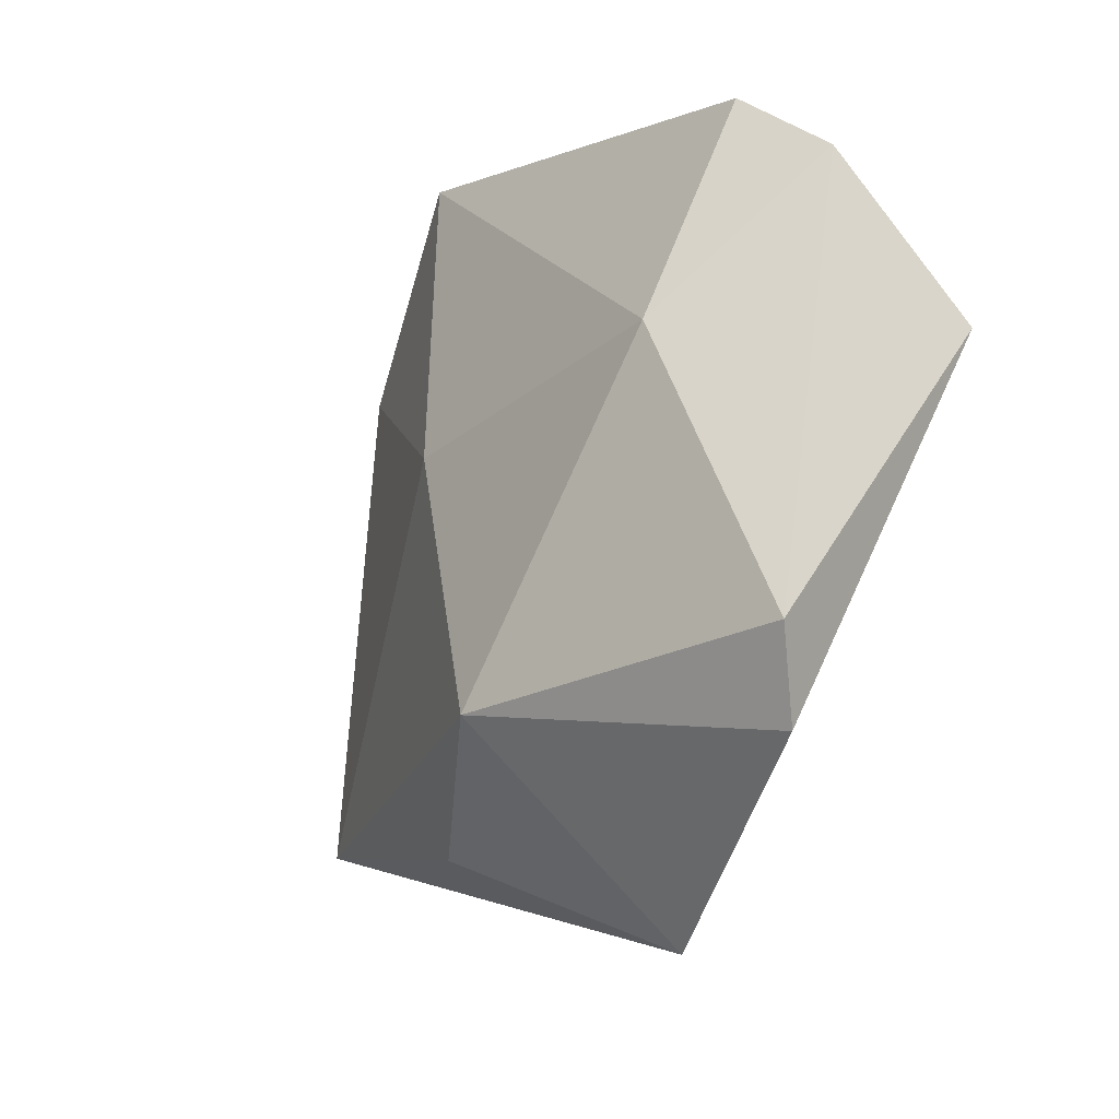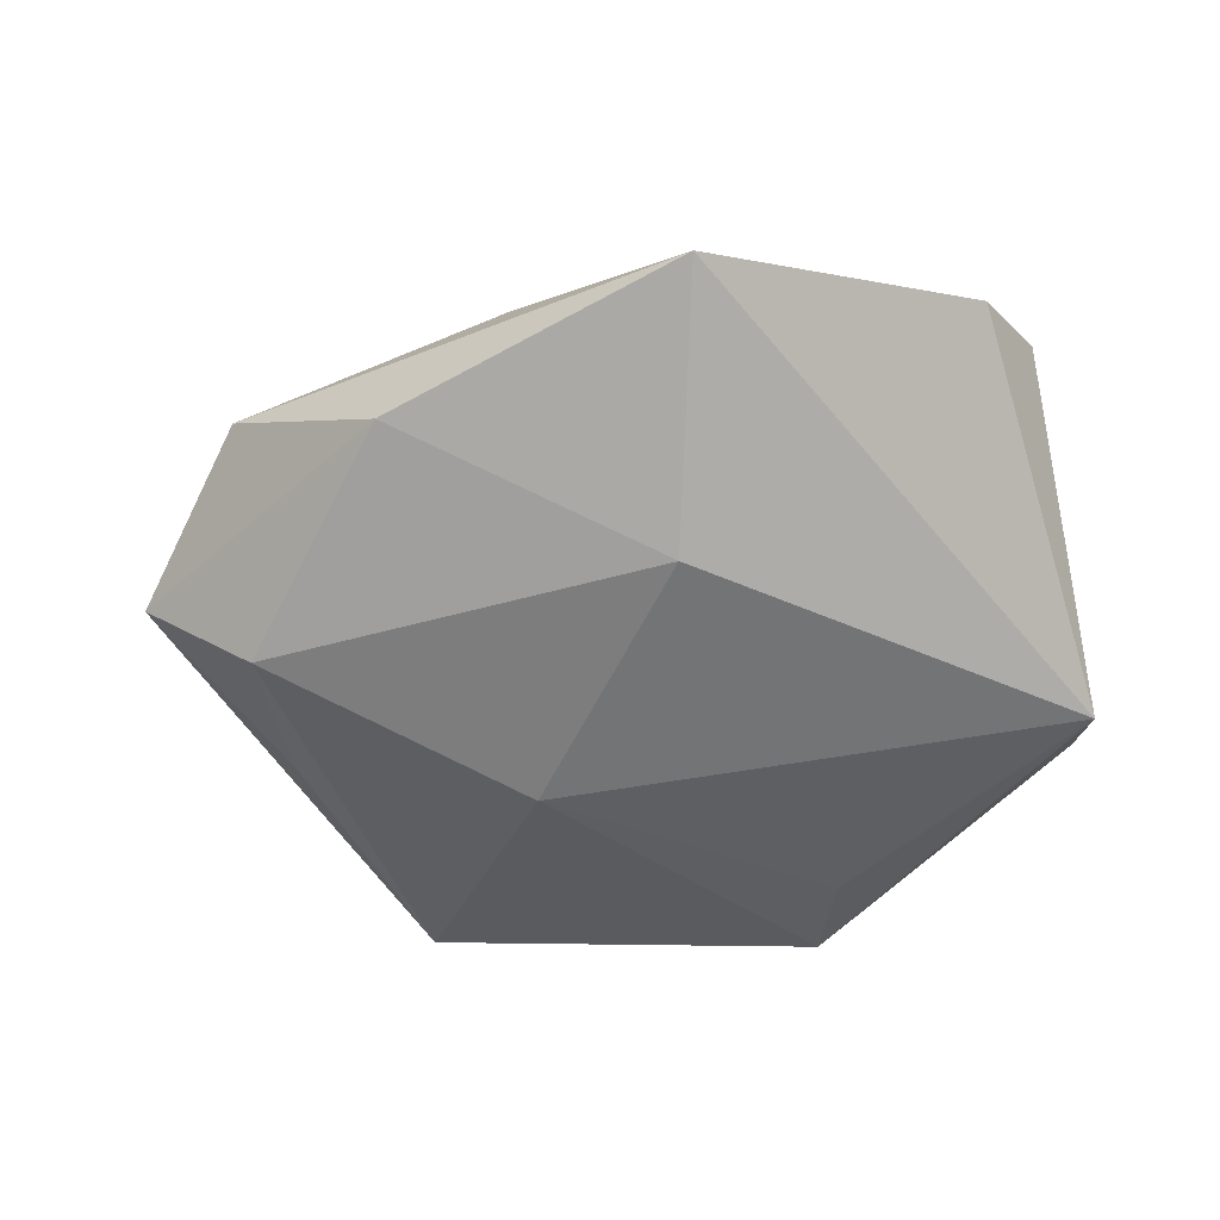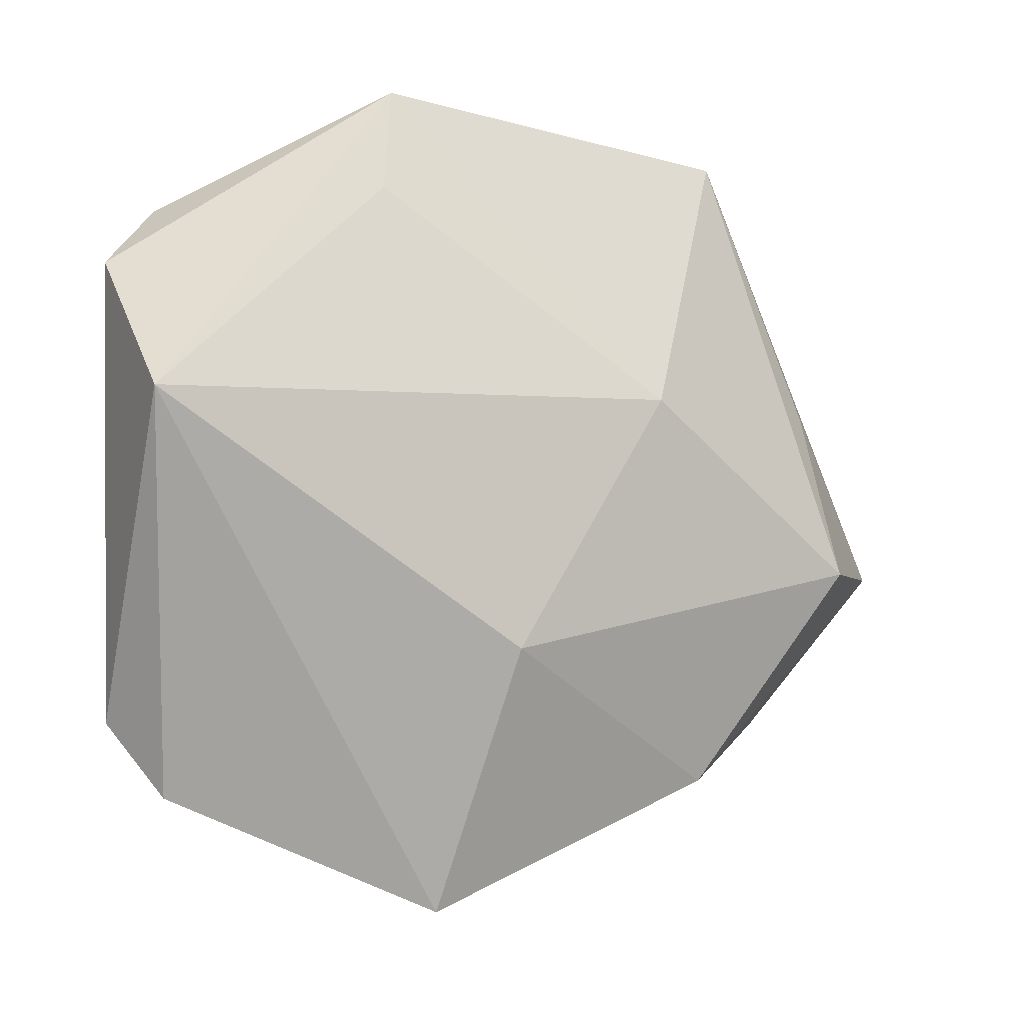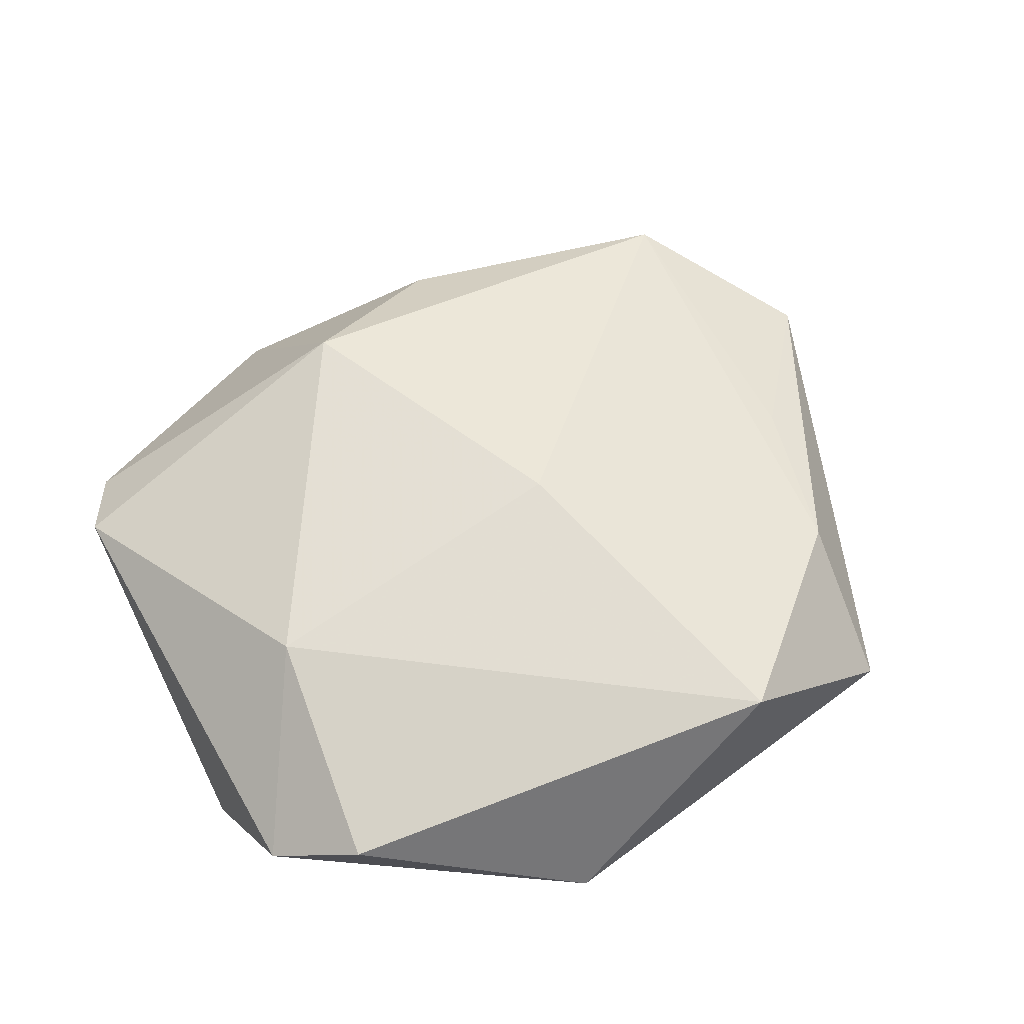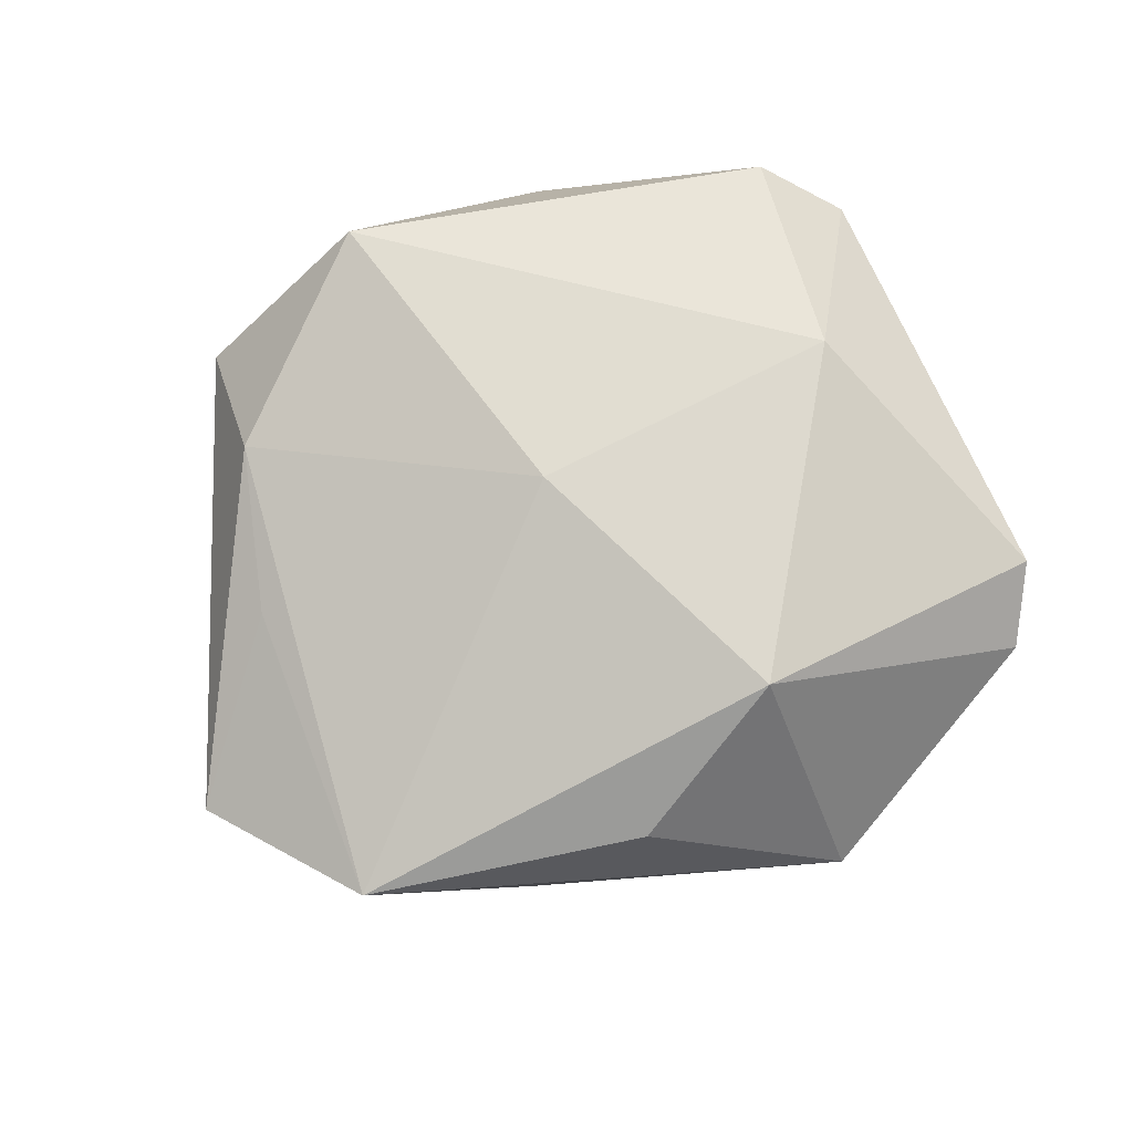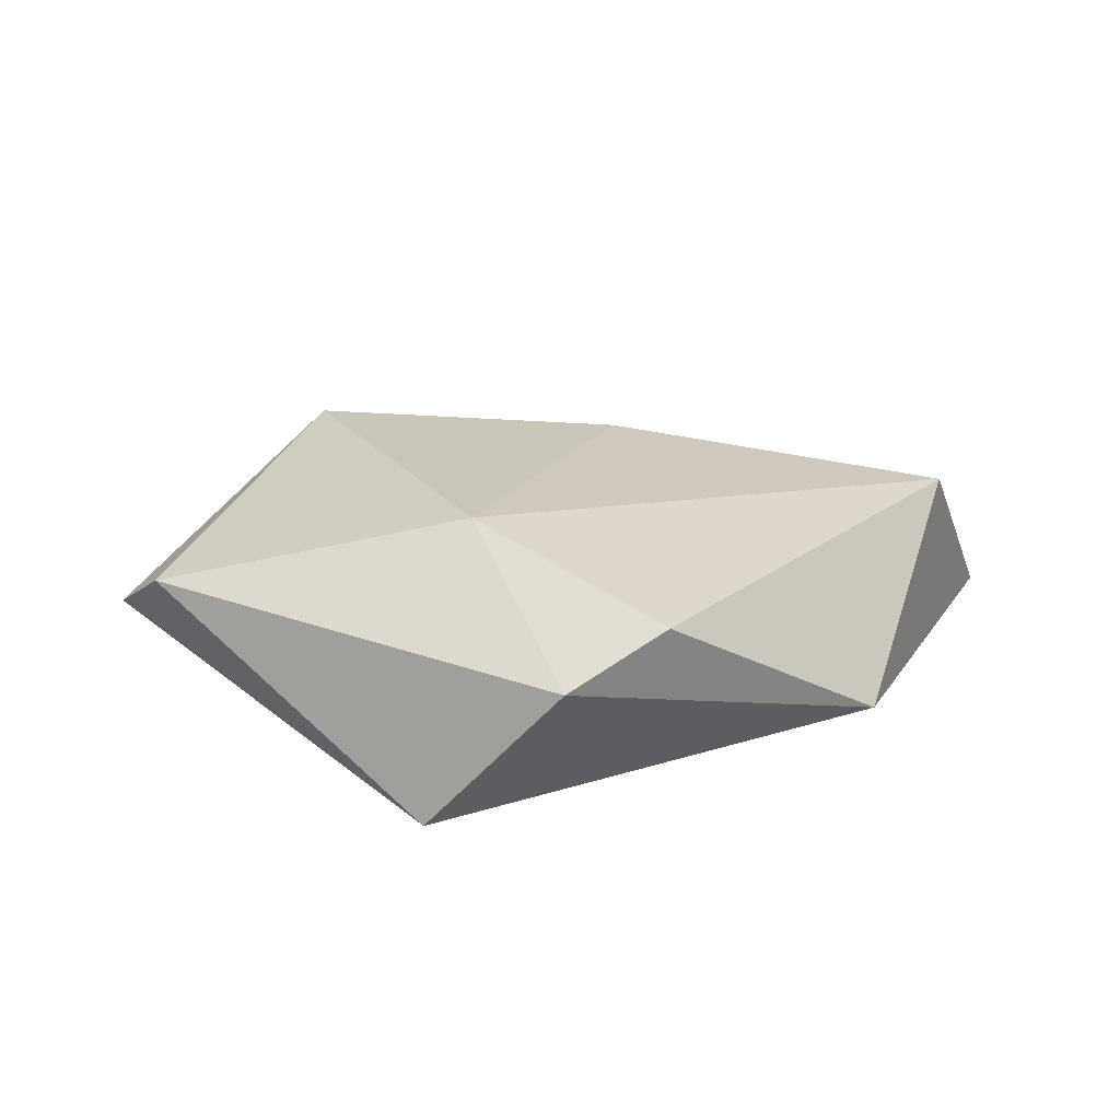
<metadata>
{"format":"obj","ext":"obj","renderer":"f3d","projection":"perspective","resolution":1024,"background":"white","views":[{"elev":-24.1,"azim":59.2,"up":"+Y"},{"elev":-55.5,"azim":6.1,"up":"+Z"},{"elev":-6.6,"azim":150.2,"up":"+Y"},{"elev":58.1,"azim":146.1,"up":"+Z"},{"elev":78.9,"azim":-27.5,"up":"+Z"},{"elev":13.2,"azim":115.0,"up":"+Z"}]}
</metadata>
<code>
v -0.03172 0.02533 0.008867
v -0.04241 -0.02556 0.007012
v -0.03844 0.00774 0.006779
v -0.04065 0.01001 -0.00648
v 0.007499 -0.04644 -0.005256
v 0.03114 0.005027 0.01336
v -0.04123 -0.008788 -0.01287
v -0.01196 -0.03435 0.009366
v -0.05427 -0.008054 -0.0005824
v 0.04078 -0.02657 0.005795
v 0.01665 0.03035 -0.009977
v -0.01386 0.008848 -0.01707
v 0.04396 0.006016 -0.01479
v 0.03647 0.02865 0.005859
v -0.004248 0.004856 0.01718
v 0.003378 -0.01878 -0.01629
v 0.006509 -0.02661 0.01826
v 0.03582 -0.03437 0.001731
v -0.0301 0.04 -0.002634
v 0.01402 0.04202 -0.006345
v -0.01024 0.0412 0.01295
v 0.04386 0.02114 0.0003425
v -0.02506 -0.03251 -0.00706
f 13 5 16
f 2 3 9
f 21 19 1
f 3 2 1
f 1 19 9
f 9 3 1
f 6 14 21
f 17 10 6
f 20 19 21
f 21 14 20
f 23 16 5
f 23 2 9
f 5 2 23
f 9 19 4
f 8 5 17
f 17 2 8
f 8 2 5
f 17 5 18
f 18 10 17
f 18 5 13
f 13 10 18
f 15 2 17
f 15 1 2
f 21 1 15
f 15 6 21
f 17 6 15
f 13 20 22
f 22 20 14
f 22 10 13
f 14 6 22
f 22 6 10
f 19 20 12
f 13 16 12
f 7 4 19
f 19 12 7
f 9 4 7
f 7 23 9
f 16 23 7
f 7 12 16
f 11 20 13
f 13 12 11
f 11 12 20

</code>
